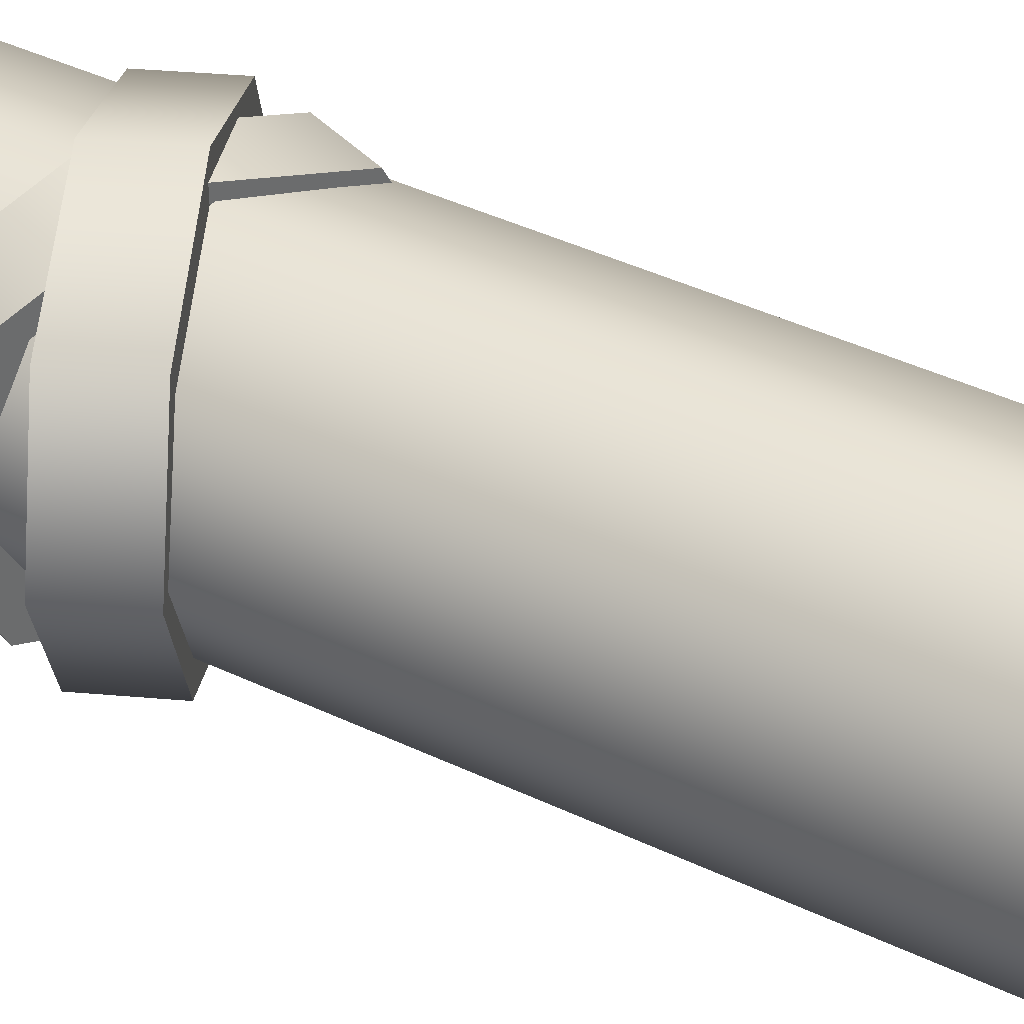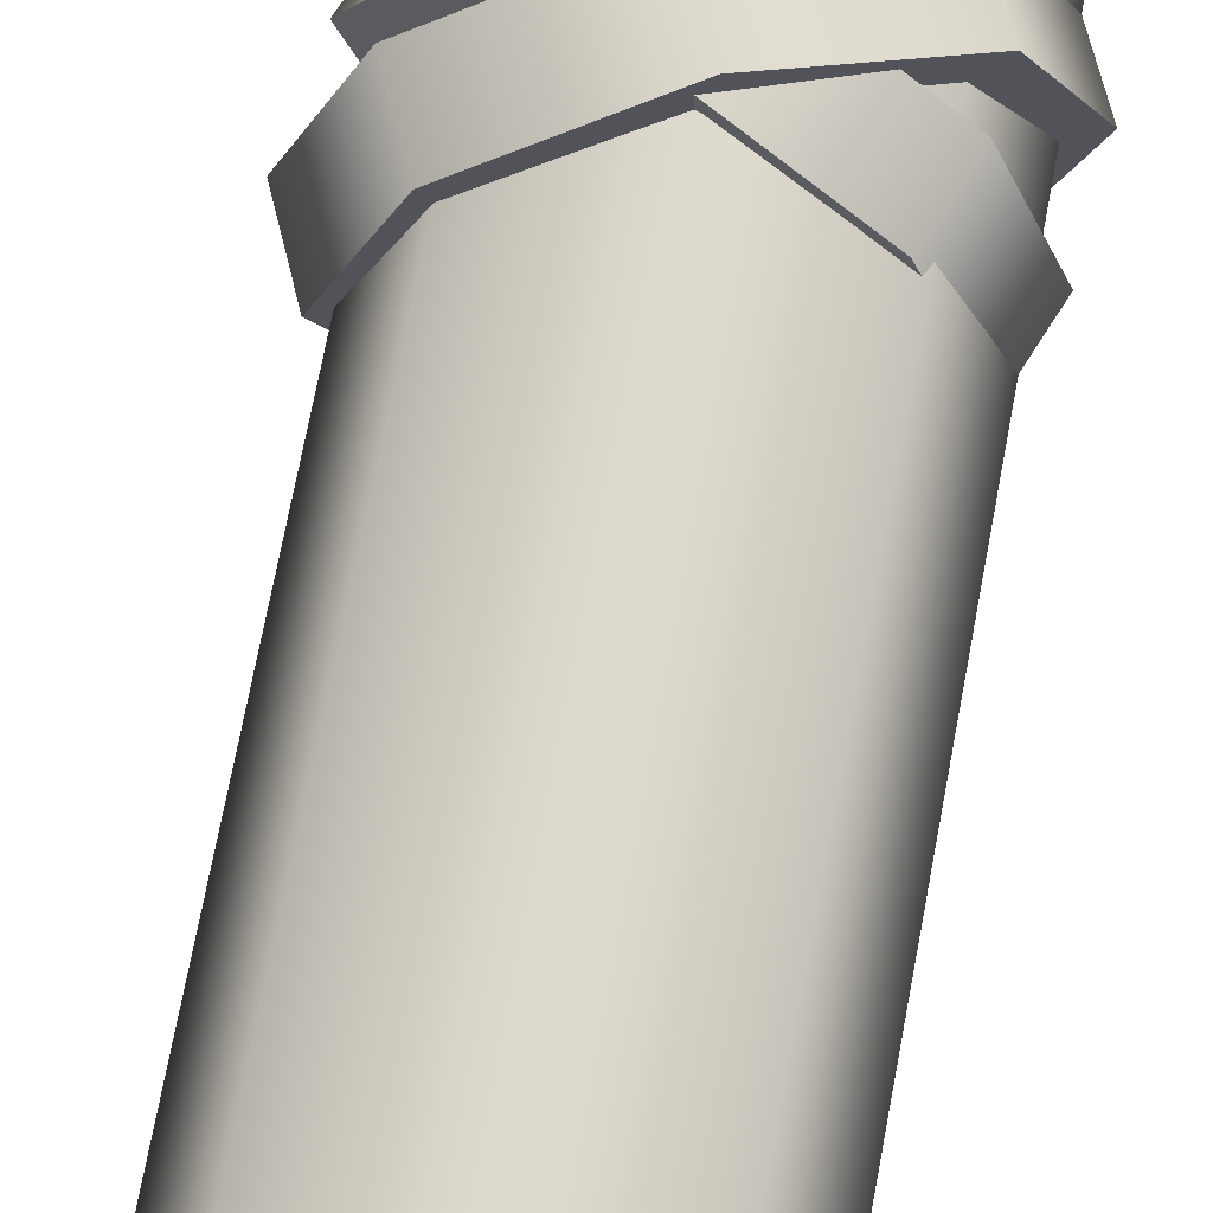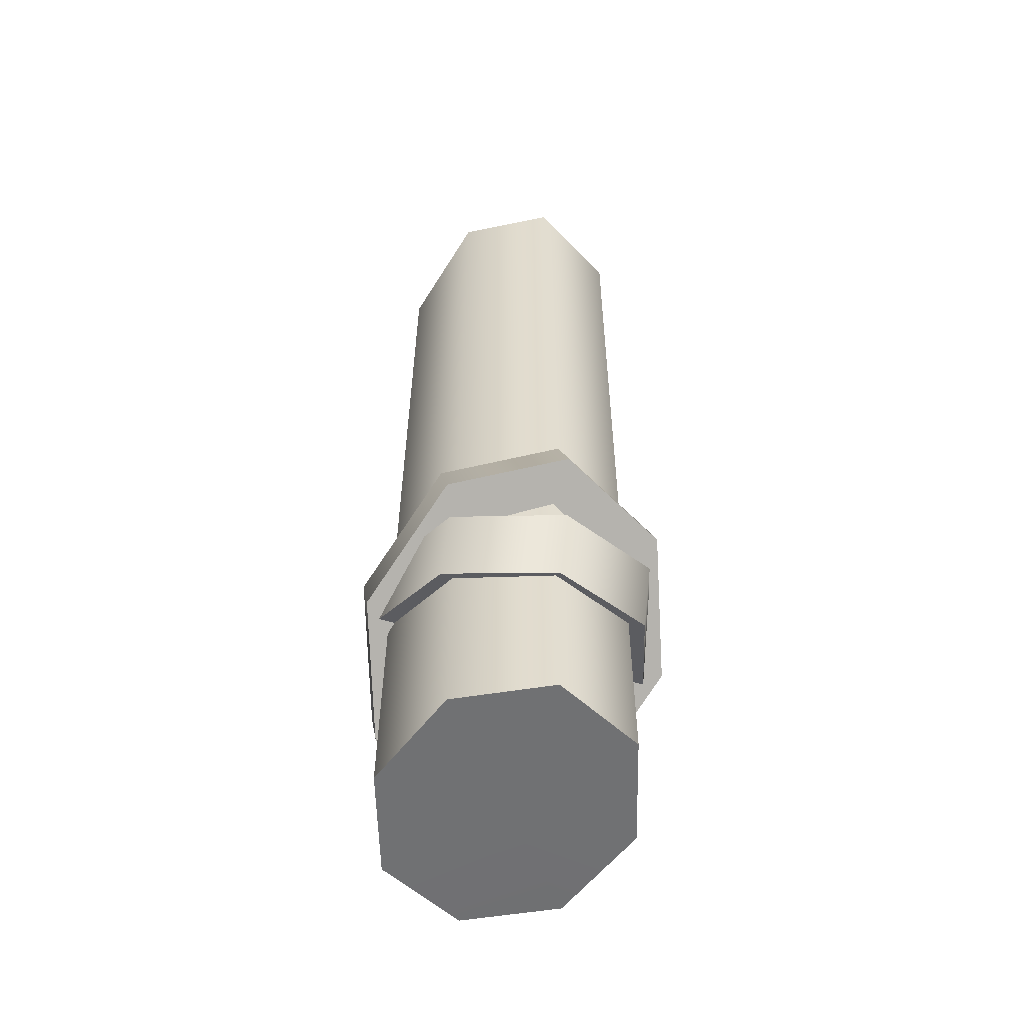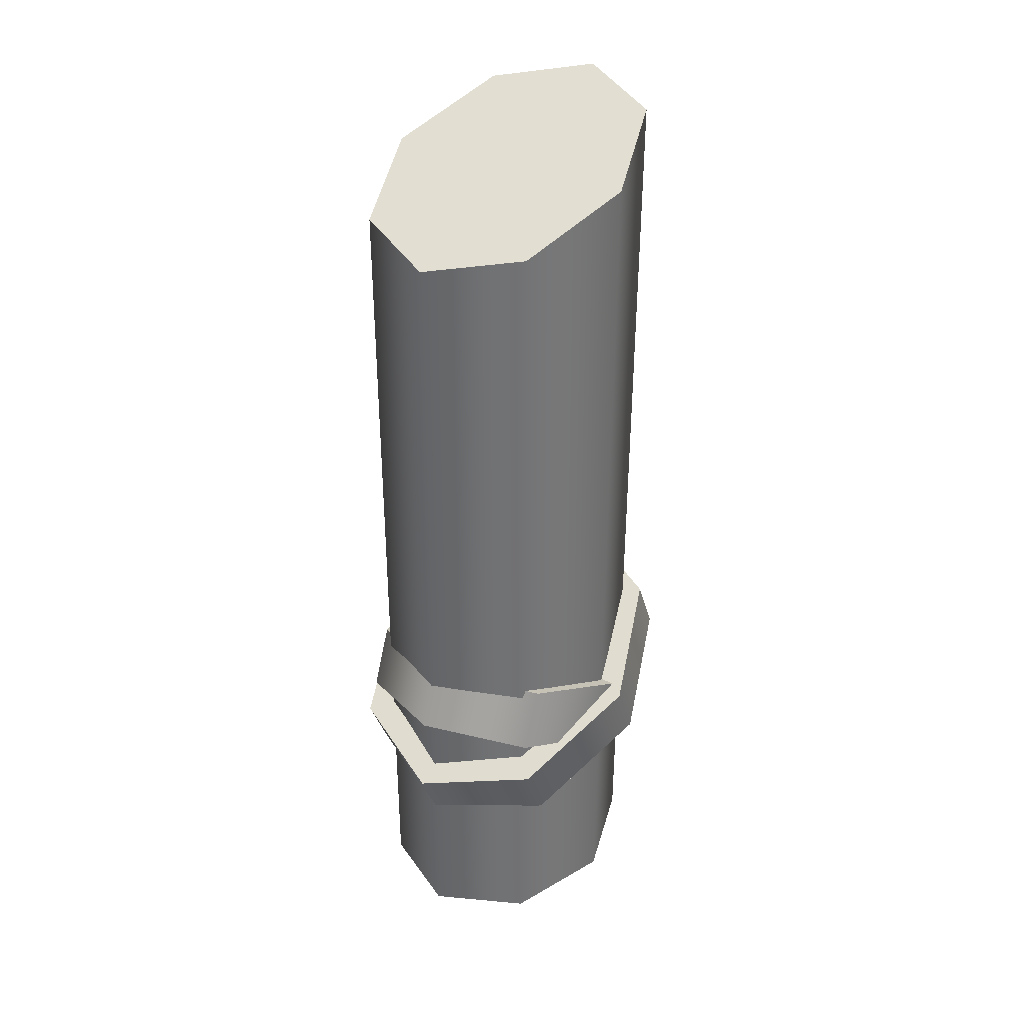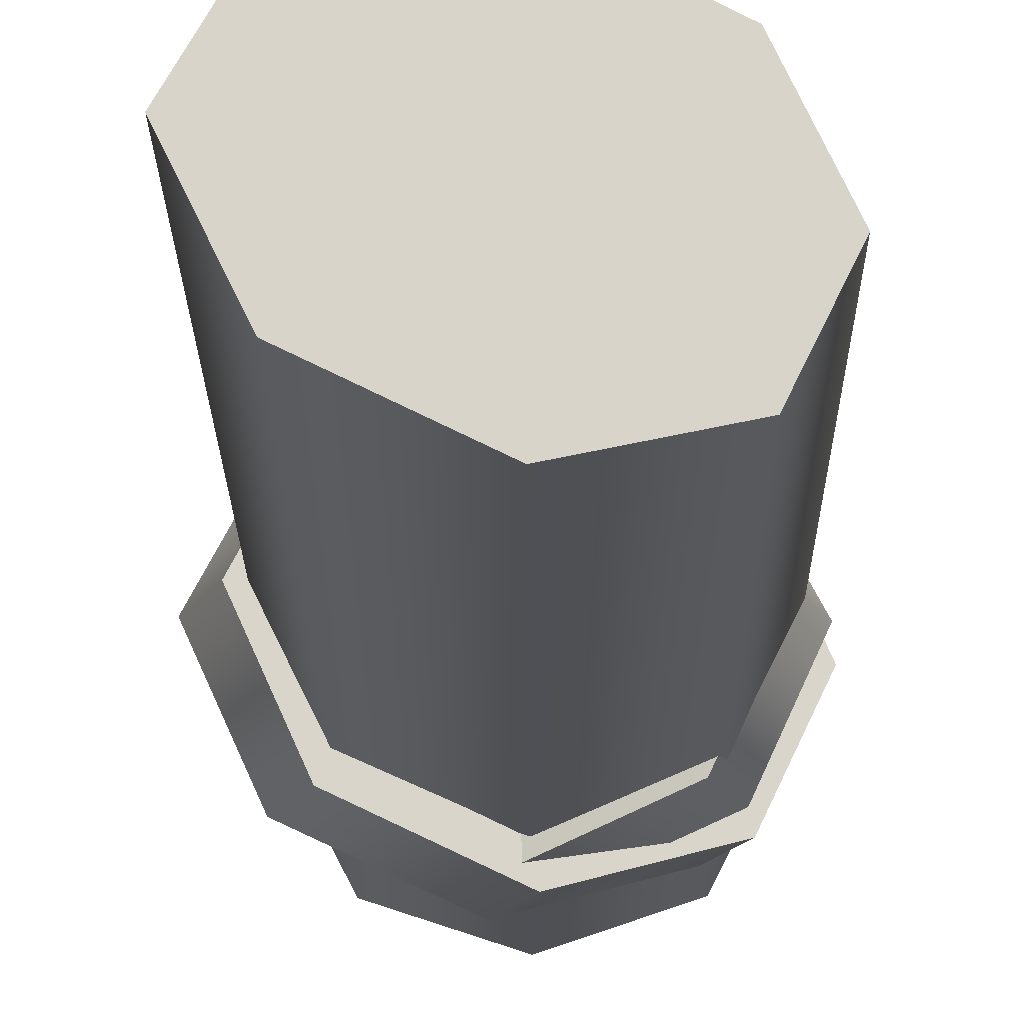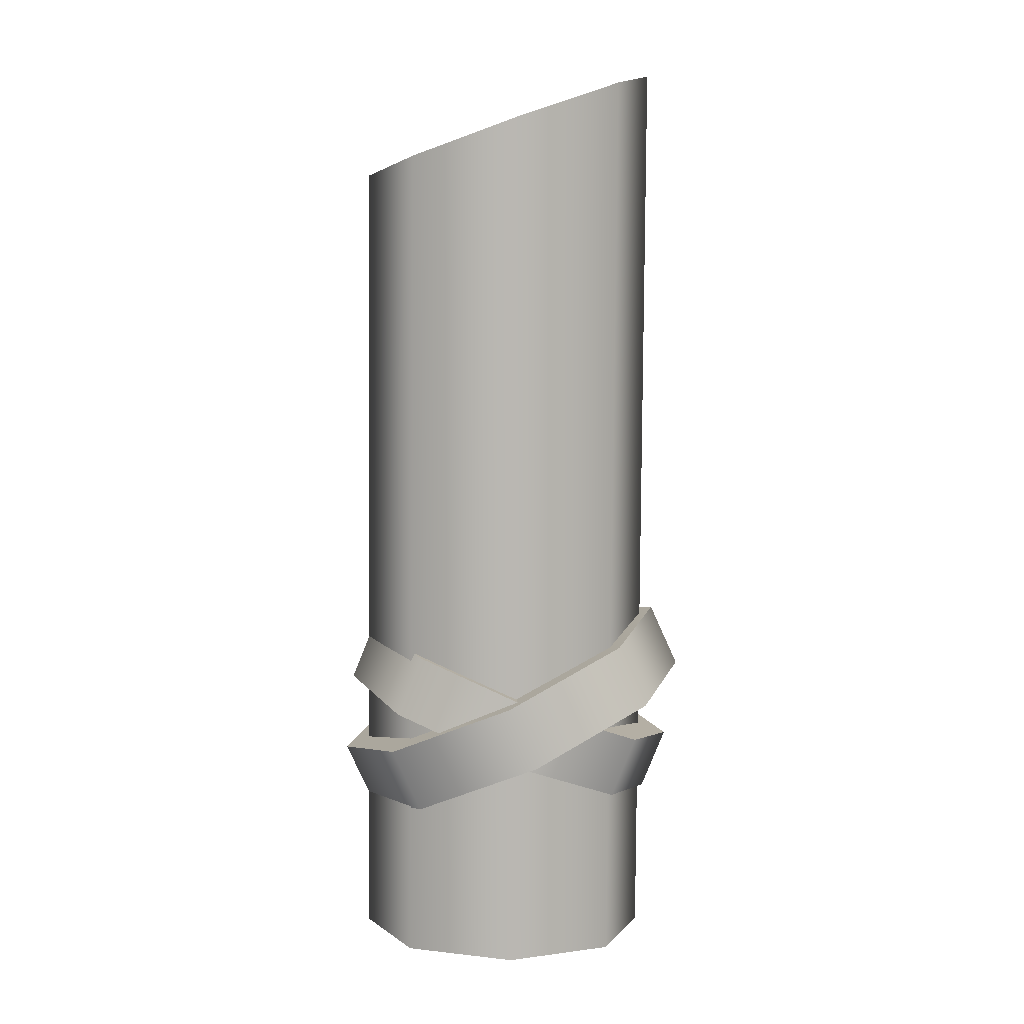
<metadata>
{"format":"obj","ext":"obj","renderer":"f3d","projection":"perspective","resolution":1024,"background":"white","views":[{"elev":39.8,"azim":120.4,"up":"+Z"},{"elev":71.1,"azim":-169.8,"up":"+Z"},{"elev":-56.5,"azim":72.6,"up":"+Y"},{"elev":35.5,"azim":-57.1,"up":"+Y"},{"elev":-19.5,"azim":-179.8,"up":"+Z"},{"elev":8.2,"azim":-4.3,"up":"+Y"}]}
</metadata>
<code>
g ObstacleShatter12
v -0.3251 -0.506 -0.2545
v -0.3826 -0.3052 -1.522e-08
v -0.4446 -0.4573 -1.522e-08
v -0.2631 -0.3538 -0.2545
v -0.03657 -0.6235 -0.36
v 0.02542 -0.4713 -0.36
v 0.2519 -0.741 -0.2545
v 0.3139 -0.5889 -0.2545
v 0.3714 -0.7897 -1.522e-08
v 0.4334 -0.6375 -1.522e-08
v -0.4446 -0.4573 -1.522e-08
v -0.3826 -0.3052 -1.522e-08
v -0.2631 -0.3538 0.2545
v -0.3251 -0.506 0.2545
v 0.02542 -0.4713 0.36
v -0.03657 -0.6235 0.36
v 0.3139 -0.5889 0.2545
v 0.2519 -0.741 0.2545
v 0.4334 -0.6375 -1.522e-08
v 0.3714 -0.7897 -1.522e-08
v -0.4446 -0.4573 -1.522e-08
v -0.03657 -0.6235 -1.522e-08
v -0.3251 -0.506 -0.2545
v -0.03657 -0.6235 -0.36
v 0.2519 -0.741 -0.2545
v 0.3714 -0.7897 -1.522e-08
v -0.3251 -0.506 0.2545
v -0.03657 -0.6235 -1.522e-08
v -0.4446 -0.4573 -1.522e-08
v -0.03657 -0.6235 0.36
v 0.2519 -0.741 0.2545
v 0.3714 -0.7897 -1.522e-08
v -0.2631 -0.3538 -0.2545
v 0.02542 -0.4713 -1.522e-08
v -0.3826 -0.3052 -1.522e-08
v 0.02542 -0.4713 -0.36
v 0.3139 -0.5889 -0.2545
v 0.4334 -0.6375 -1.522e-08
v -0.3826 -0.3052 -1.522e-08
v 0.02542 -0.4713 -1.522e-08
v -0.2631 -0.3538 0.2545
v 0.02542 -0.4713 0.36
v 0.3139 -0.5889 0.2545
v 0.4334 -0.6375 -1.522e-08
v 0.2507 1.141 -0.2184
v -0.02717 -1.173 -0.3067
v 0.243 -1.179 -0.2155
v -0.01846 1.045 -0.3186
v -0.282 0.9532 -0.2303
v -0.2972 -1.167 -0.2159
v -0.2972 -1.167 -0.2159
v -0.282 0.9532 -0.2303
v -0.3856 0.9199 -0.008352
v -0.4088 -1.166 0.003423
v -0.4088 -1.166 0.003423
v -0.3856 0.9199 -0.008352
v -0.2724 0.9628 0.2158
v -0.2968 -1.172 0.2231
v -0.2968 -1.172 0.2231
v -0.2724 0.9628 0.2158
v -0.006541 1.058 0.3124
v -0.02665 -1.178 0.3143
v 0.2583 1.149 0.2271
v 0.2433 -1.184 0.2235
v 0.2433 -1.184 0.2235
v 0.2583 1.149 0.2271
v 0.3654 1.184 0.008702
v 0.355 -1.184 0.004195
v 0.355 -1.184 0.004195
v 0.3654 1.184 0.008702
v 0.2507 1.141 -0.2184
v 0.243 -1.179 -0.2155
v -0.2671 -0.7641 -0.2718
v -0.4648 -0.6608 -1.522e-08
v -0.3927 -0.8208 -1.522e-08
v -0.3392 -0.6042 -0.2718
v 0.03606 -0.6274 -0.3843
v -0.03606 -0.4675 -0.3843
v 0.3392 -0.4907 -0.2718
v 0.2671 -0.3307 -0.2718
v 0.4648 -0.434 -1.522e-08
v 0.3927 -0.2741 -1.522e-08
v -0.3927 -0.8208 -1.522e-08
v -0.4648 -0.6608 -1.522e-08
v -0.3392 -0.6042 0.2718
v -0.2671 -0.7641 0.2718
v -0.03606 -0.4675 0.3843
v 0.03606 -0.6274 0.3843
v 0.2671 -0.3307 0.2718
v 0.3392 -0.4907 0.2718
v 0.3927 -0.2741 -1.522e-08
v 0.4648 -0.434 -1.522e-08
v -0.3927 -0.8208 -1.522e-08
v 0.03606 -0.6274 -1.522e-08
v -0.2671 -0.7641 -0.2718
v 0.03606 -0.6274 -0.3843
v 0.3392 -0.4907 -0.2718
v 0.4648 -0.434 -1.522e-08
v -0.2671 -0.7641 0.2718
v 0.03606 -0.6274 -1.522e-08
v -0.3927 -0.8208 -1.522e-08
v 0.03606 -0.6274 0.3843
v 0.3392 -0.4907 0.2718
v 0.4648 -0.434 -1.522e-08
v -0.3392 -0.6042 -0.2718
v -0.03606 -0.4675 -1.522e-08
v -0.4648 -0.6608 -1.522e-08
v -0.03606 -0.4675 -0.3843
v 0.2671 -0.3307 -0.2718
v 0.3927 -0.2741 -1.522e-08
v -0.4648 -0.6608 -1.522e-08
v -0.03606 -0.4675 -1.522e-08
v -0.3392 -0.6042 0.2718
v -0.03606 -0.4675 0.3843
v 0.2671 -0.3307 0.2718
v 0.3927 -0.2741 -1.522e-08
v -0.02717 -1.173 -0.3067
v -0.02706 -1.176 0.004748
v 0.243 -1.179 -0.2155
v -0.2972 -1.167 -0.2159
v 0.355 -1.184 0.004195
v -0.4088 -1.166 0.003423
v 0.2433 -1.184 0.2235
v -0.2968 -1.172 0.2231
v -0.02665 -1.178 0.3143
v -0.006541 1.058 0.3124
v -0.2724 0.9628 0.2158
v -0.01091 1.052 -0.002313
v 0.2583 1.149 0.2271
v -0.3856 0.9199 -0.008352
v 0.3654 1.184 0.008702
v -0.282 0.9532 -0.2303
v 0.2507 1.141 -0.2184
v -0.01846 1.045 -0.3186
g ObstacleShatter12_0
f 3 2 1
f 2 4 1
f 1 4 5
f 4 6 5
f 5 6 7
f 6 8 7
f 7 8 9
f 8 10 9
f 13 12 11
f 14 13 11
f 15 13 14
f 16 15 14
f 17 15 16
f 18 17 16
f 19 17 18
f 20 19 18
f 23 22 21
f 24 22 23
f 25 22 24
f 26 22 25
f 29 28 27
f 27 28 30
f 30 28 31
f 31 28 32
f 35 34 33
f 33 34 36
f 36 34 37
f 37 34 38
f 41 40 39
f 42 40 41
f 43 40 42
f 44 40 43
f 47 46 45
f 46 48 45
f 49 48 46
f 50 49 46
f 53 52 51
f 54 53 51
f 57 56 55
f 58 57 55
f 61 60 59
f 62 61 59
f 63 61 62
f 64 63 62
f 67 66 65
f 68 67 65
f 71 70 69
f 72 71 69
f 75 74 73
f 74 76 73
f 73 76 77
f 76 78 77
f 77 78 79
f 78 80 79
f 79 80 81
f 80 82 81
f 85 84 83
f 86 85 83
f 87 85 86
f 88 87 86
f 89 87 88
f 90 89 88
f 91 89 90
f 92 91 90
f 95 94 93
f 96 94 95
f 97 94 96
f 98 94 97
f 101 100 99
f 99 100 102
f 102 100 103
f 103 100 104
f 107 106 105
f 105 106 108
f 108 106 109
f 109 106 110
f 113 112 111
f 114 112 113
f 115 112 114
f 116 112 115
f 119 118 117
f 117 118 120
f 121 118 119
f 120 118 122
f 123 118 121
f 122 118 124
f 125 118 123
f 124 118 125
f 128 127 126
f 128 126 129
f 130 127 128
f 128 129 131
f 132 130 128
f 128 131 133
f 134 132 128
f 134 128 133

</code>
